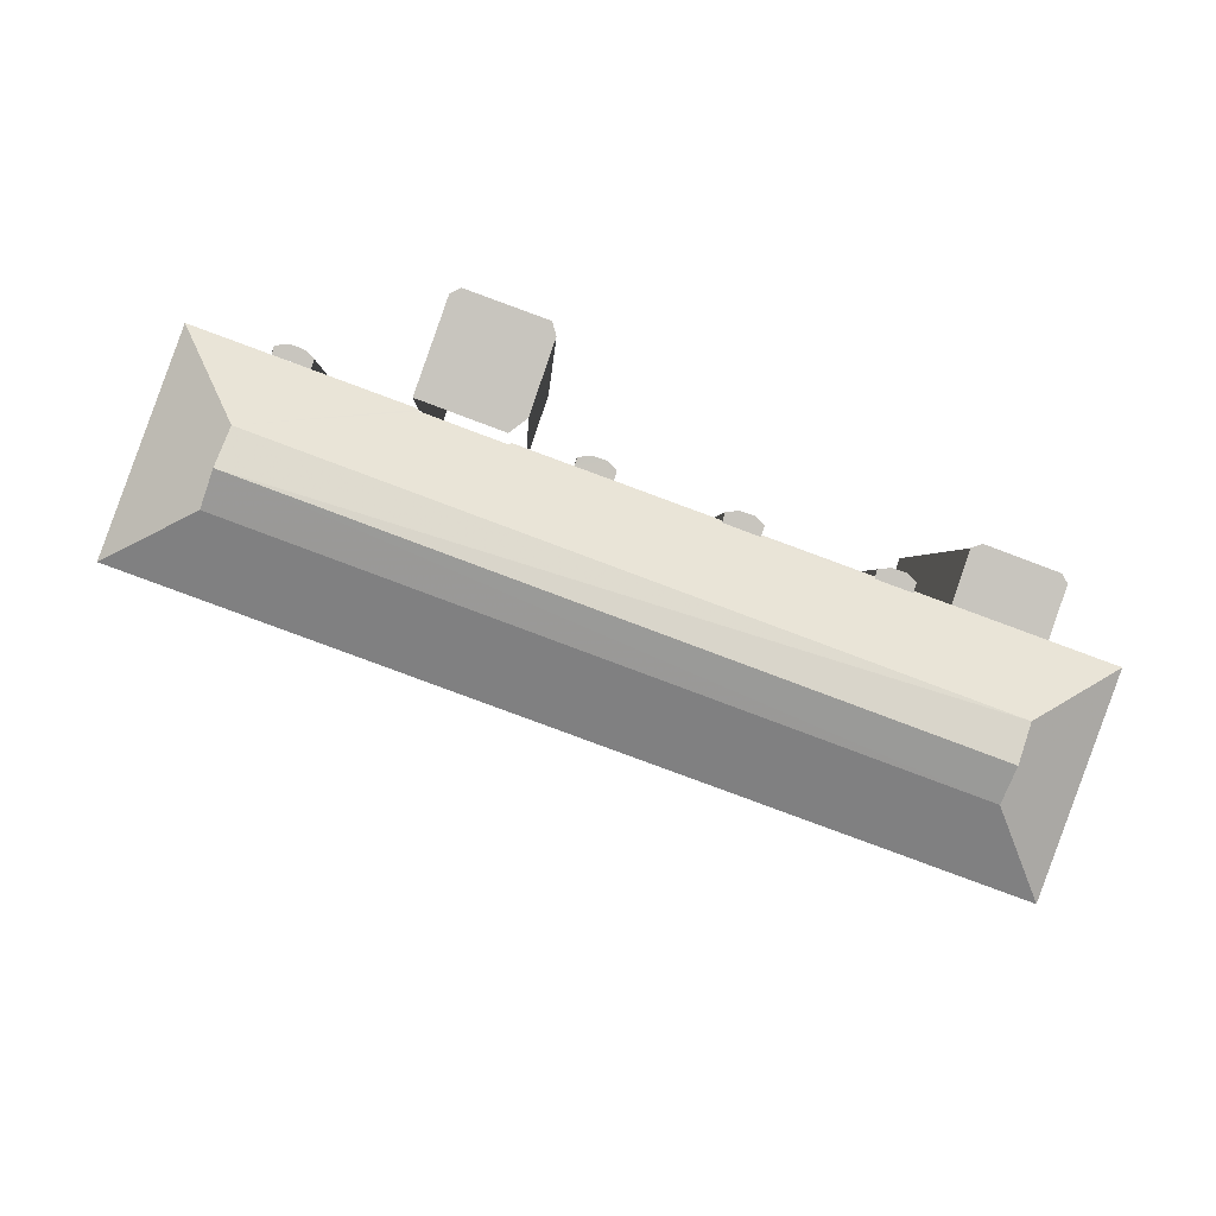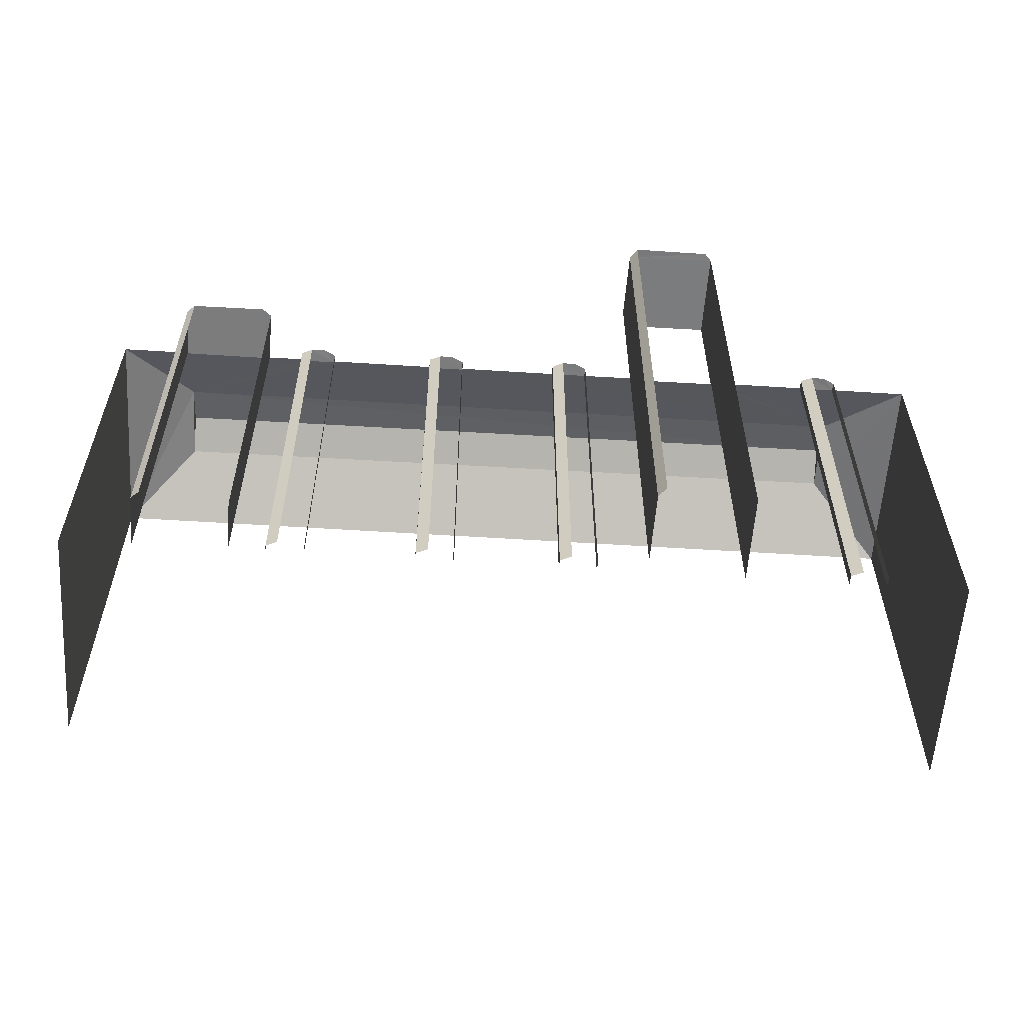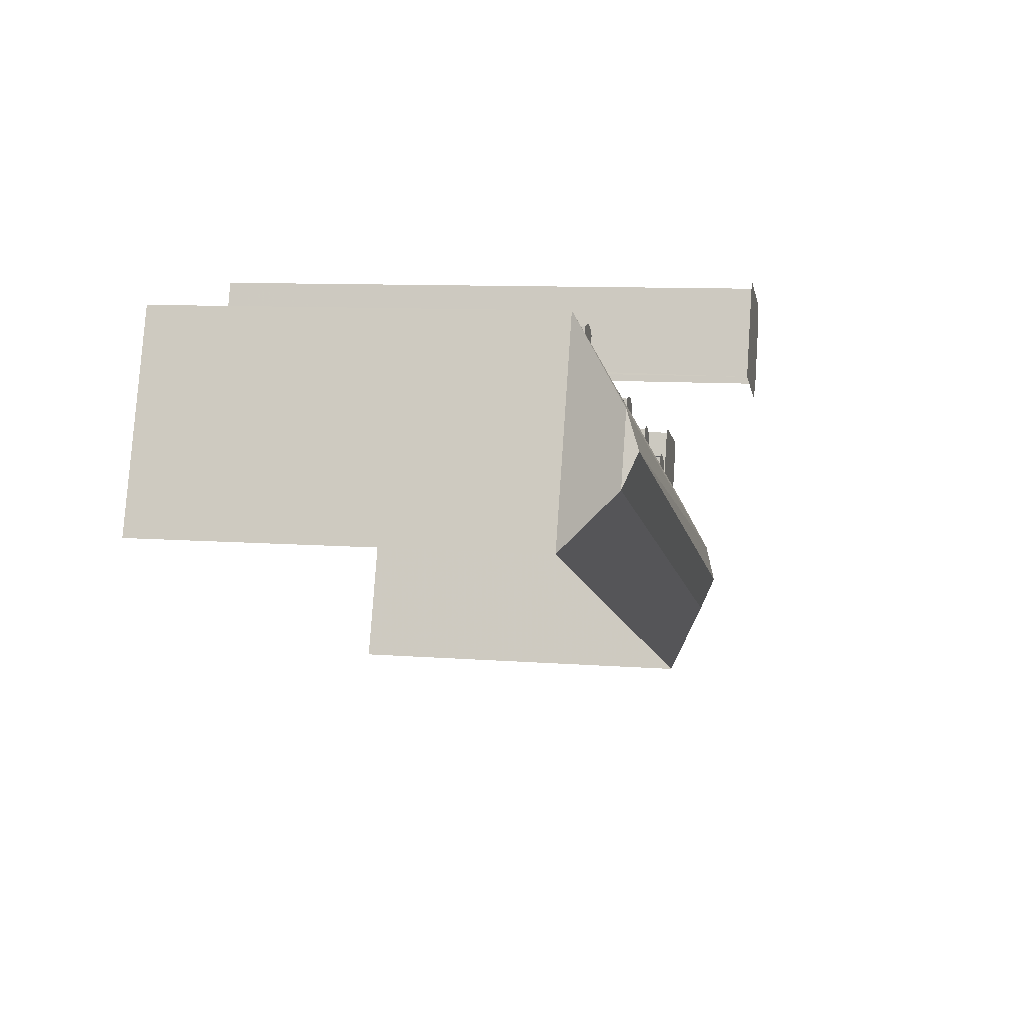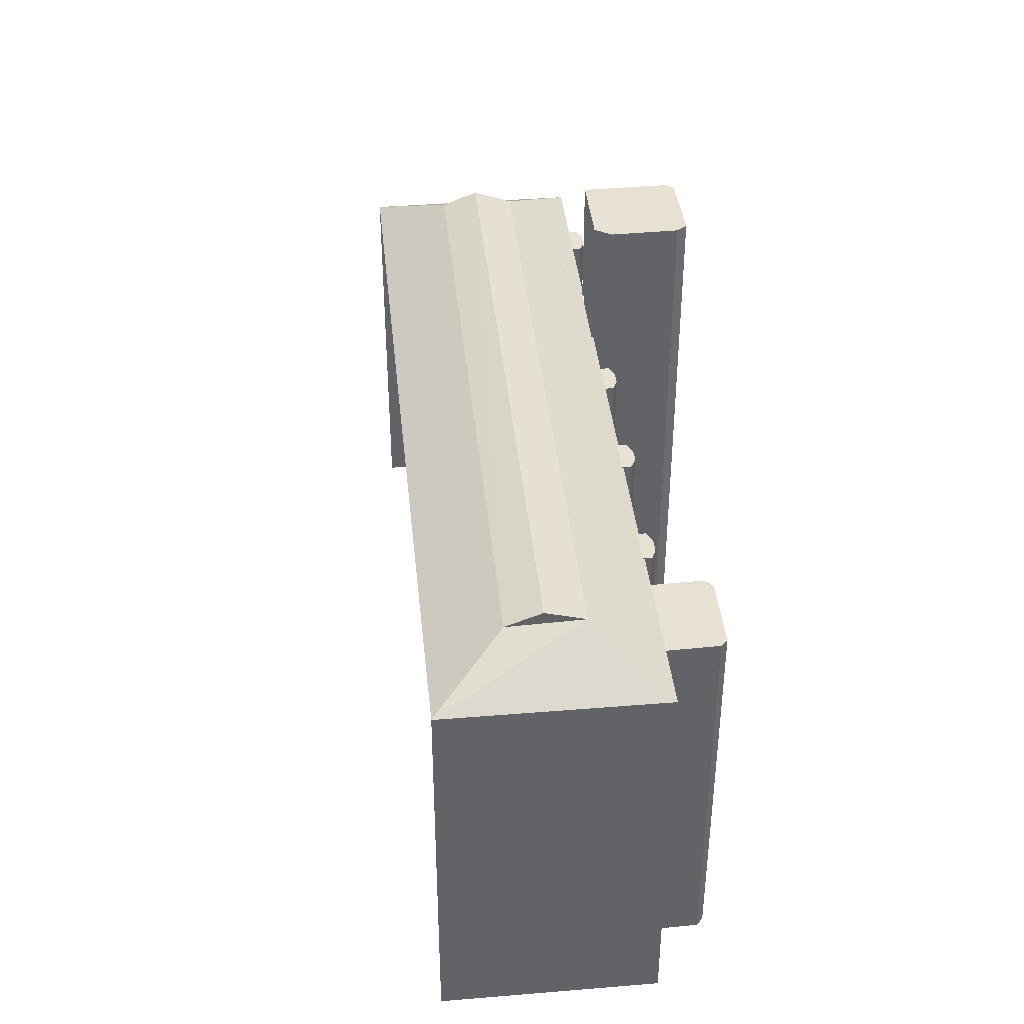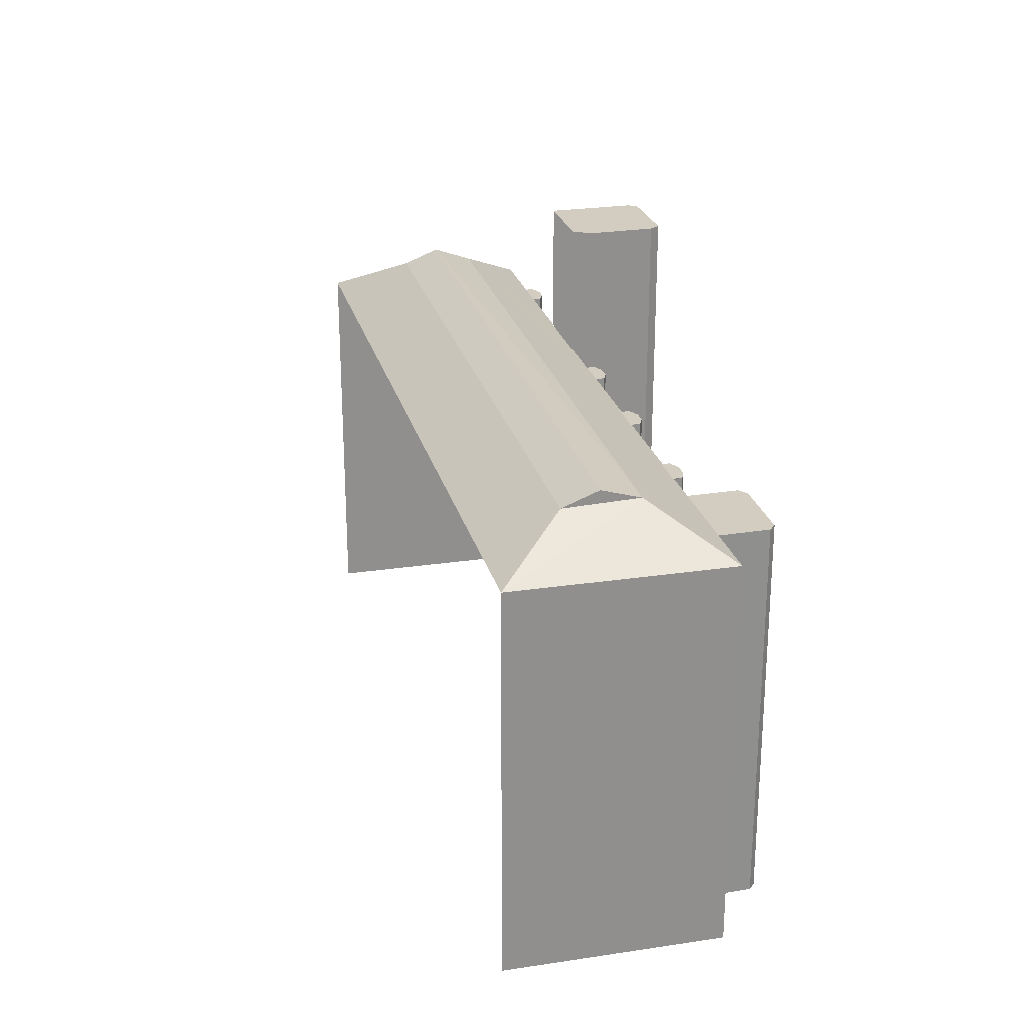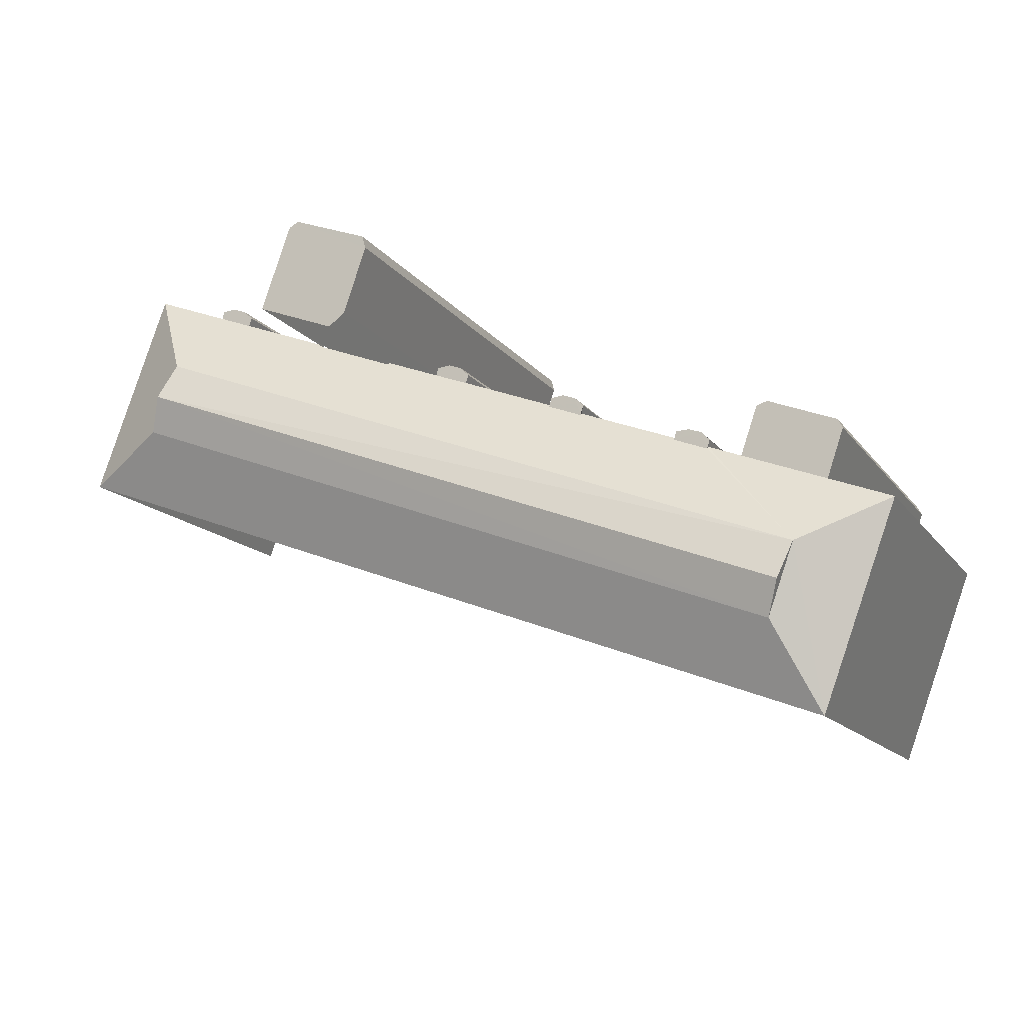
<metadata>
{"format":"obj","ext":"obj","renderer":"f3d","projection":"perspective","resolution":1024,"background":"white","views":[{"elev":-0.1,"azim":-2.1,"up":"+Y"},{"elev":-58.7,"azim":156.2,"up":"+Z"},{"elev":9.4,"azim":-78.3,"up":"+Y"},{"elev":39.6,"azim":64.1,"up":"+Z"},{"elev":24.7,"azim":56.2,"up":"+Z"},{"elev":-13.3,"azim":21.9,"up":"+Y"}]}
</metadata>
<code>
v -2.247e+05 -1.28e+05 13.63
v -2.247e+05 -1.281e+05 13.63
v -2.247e+05 -1.28e+05 13.63
v -2.247e+05 -1.281e+05 13.63
v -2.247e+05 -1.281e+05 13.64
v -2.247e+05 -1.28e+05 13.63
v -2.247e+05 -1.28e+05 13.63
v -2.247e+05 -1.28e+05 13.63
v -2.247e+05 -1.281e+05 13.63
v -2.247e+05 -1.281e+05 13.63
v -2.247e+05 -1.28e+05 13.63
v -2.247e+05 -1.28e+05 13.63
v -2.247e+05 -1.28e+05 13.63
v -2.247e+05 -1.281e+05 13.63
v -2.247e+05 -1.281e+05 13.63
v -2.247e+05 -1.281e+05 13.63
v -2.247e+05 -1.28e+05 13.63
v -2.247e+05 -1.281e+05 13.63
v -2.247e+05 -1.28e+05 13.63
v -2.247e+05 -1.28e+05 13.63
v -2.247e+05 -1.281e+05 13.63
v -2.247e+05 -1.281e+05 13.63
v -2.247e+05 -1.281e+05 13.63
v -2.247e+05 -1.281e+05 13.63
v -2.247e+05 -1.281e+05 13.63
v -2.247e+05 -1.28e+05 13.63
v -2.247e+05 -1.281e+05 13.63
v -2.247e+05 -1.281e+05 13.63
v -2.247e+05 -1.281e+05 13.63
v -2.247e+05 -1.281e+05 13.63
v -2.247e+05 -1.281e+05 13.63
v -2.247e+05 -1.281e+05 13.63
v -2.247e+05 -1.281e+05 13.63
v -2.247e+05 -1.281e+05 13.63
v -2.247e+05 -1.281e+05 13.63
v -2.247e+05 -1.281e+05 13.63
v -2.247e+05 -1.281e+05 13.63
v -2.247e+05 -1.281e+05 13.63
v -2.247e+05 -1.281e+05 13.63
v -2.247e+05 -1.281e+05 13.63
v -2.247e+05 -1.281e+05 13.63
v -2.247e+05 -1.281e+05 36.72
v -2.247e+05 -1.281e+05 34.56
v -2.247e+05 -1.281e+05 36.88
v -2.247e+05 -1.281e+05 34.56
v -2.247e+05 -1.281e+05 34.56
v -2.247e+05 -1.281e+05 34.56
v -2.247e+05 -1.281e+05 34.56
v -2.247e+05 -1.281e+05 34.56
v -2.247e+05 -1.281e+05 34.56
v -2.247e+05 -1.28e+05 34.52
v -2.247e+05 -1.28e+05 34.52
v -2.247e+05 -1.28e+05 34.52
v -2.247e+05 -1.28e+05 34.52
v -2.247e+05 -1.28e+05 34.52
v -2.247e+05 -1.28e+05 34.52
v -2.247e+05 -1.28e+05 34.56
v -2.247e+05 -1.281e+05 34.56
v -2.247e+05 -1.281e+05 36.79
v -2.247e+05 -1.281e+05 36.8
v -2.247e+05 -1.281e+05 41.79
v -2.247e+05 -1.28e+05 41.79
v -2.247e+05 -1.28e+05 41.79
v -2.247e+05 -1.28e+05 41.79
v -2.247e+05 -1.281e+05 41.79
v -2.247e+05 -1.28e+05 41.79
v -2.247e+05 -1.28e+05 41.79
v -2.247e+05 -1.281e+05 37.47
v -2.247e+05 -1.281e+05 37.55
v -2.247e+05 -1.281e+05 34.46
v -2.247e+05 -1.281e+05 34.46
v -2.247e+05 -1.281e+05 34.46
v -2.247e+05 -1.281e+05 34.46
v -2.247e+05 -1.281e+05 34.46
v -2.247e+05 -1.281e+05 34.46
v -2.247e+05 -1.281e+05 34.56
v -2.247e+05 -1.281e+05 34.63
v -2.247e+05 -1.28e+05 34.56
v -2.247e+05 -1.28e+05 34.62
v -2.247e+05 -1.281e+05 34.62
v -2.247e+05 -1.281e+05 34.56
v -2.247e+05 -1.281e+05 34.56
v -2.247e+05 -1.281e+05 34.56
v -2.247e+05 -1.281e+05 34.62
v -2.247e+05 -1.281e+05 34.56
v -2.247e+05 -1.281e+05 34.56
v -2.247e+05 -1.281e+05 34.62
v -2.247e+05 -1.281e+05 34.62
v -2.247e+05 -1.281e+05 34.62
v -2.247e+05 -1.281e+05 34.62
v -2.247e+05 -1.281e+05 34.62
v -2.247e+05 -1.281e+05 34.62
v -2.247e+05 -1.281e+05 34.62
v -2.247e+05 -1.281e+05 34.62
v -2.247e+05 -1.281e+05 34.62
v -2.247e+05 -1.281e+05 34.62
f 1 2 3
f 4 5 2
f 6 7 8
f 9 5 10
f 11 7 6
f 12 1 13
f 14 15 16
f 12 17 1
f 15 18 10
f 17 19 20
f 21 14 16
f 22 23 24
f 11 25 26
f 20 26 2
f 27 28 29
f 23 30 31
f 28 32 29
f 33 27 34
f 35 36 4
f 37 35 38
f 39 22 24
f 40 37 38
f 29 16 5
f 34 5 31
f 11 6 25
f 24 5 4
f 41 38 2
f 25 41 26
f 2 1 20
f 38 4 2
f 10 5 16
f 15 10 16
f 17 20 1
f 23 31 24
f 26 41 2
f 27 29 34
f 35 4 38
f 29 5 34
f 31 5 24
f 70 14 21
f 70 72 14
f 66 8 7
f 67 66 7
f 4 81 24
f 4 48 81
f 16 29 71
f 29 83 71
f 10 74 9
f 74 83 82
f 71 83 74
f 9 74 82
f 95 28 27
f 94 95 27
f 49 35 37
f 47 49 37
f 89 22 39
f 89 90 22
f 67 7 11
f 63 67 11
f 55 26 20
f 26 55 78
f 1 3 52
f 57 78 55
f 3 57 52
f 57 55 52
f 43 2 5
f 43 58 2
f 94 27 33
f 93 94 33
f 73 15 14
f 72 73 14
f 54 17 12
f 53 54 12
f 51 12 13
f 51 53 12
f 90 23 22
f 90 91 23
f 77 65 64
f 79 77 64
f 41 25 76
f 25 61 76
f 76 61 77
f 61 65 77
f 45 37 40
f 45 47 37
f 85 31 86
f 85 34 31
f 46 41 76
f 46 38 41
f 42 43 44
f 45 46 47
f 46 48 49
f 47 46 49
f 48 50 49
f 51 52 53
f 53 52 54
f 54 55 56
f 54 52 55
f 57 58 59
f 60 57 59
f 61 62 63
f 64 65 61
f 62 66 67
f 64 61 63
f 62 67 63
f 68 44 69
f 60 69 44
f 70 71 72
f 72 71 73
f 73 74 75
f 73 71 74
f 46 76 77
f 78 57 60
f 79 78 60
f 77 79 60
f 48 46 60
f 80 81 48
f 44 80 60
f 82 83 44
f 84 85 86
f 44 84 80
f 84 87 85
f 44 88 87
f 44 83 88
f 46 77 60
f 80 48 60
f 44 87 84
f 82 44 43
f 89 80 90
f 90 80 91
f 91 84 92
f 91 80 84
f 93 87 94
f 94 87 95
f 95 88 96
f 95 87 88
f 69 42 68
f 69 59 42
f 59 43 42
f 59 58 43
f 62 25 6
f 62 61 25
f 75 18 15
f 73 75 15
f 83 32 96
f 96 88 83
f 29 32 83
f 16 70 21
f 16 71 70
f 86 30 92
f 92 84 86
f 31 30 86
f 33 85 93
f 93 85 87
f 34 85 33
f 69 60 59
f 68 42 44
f 54 19 17
f 54 56 19
f 95 32 28
f 95 96 32
f 92 30 23
f 91 92 23
f 10 18 75
f 74 10 75
f 48 4 36
f 50 48 36
f 62 6 8
f 66 62 8
f 49 36 35
f 49 50 36
f 43 5 9
f 82 43 9
f 52 51 13
f 1 52 13
f 20 19 56
f 55 20 56
f 46 45 40
f 38 46 40
f 39 81 89
f 89 81 80
f 24 81 39
f 11 78 63
f 63 78 64
f 11 26 78
f 64 78 79
f 58 3 2
f 58 57 3

</code>
